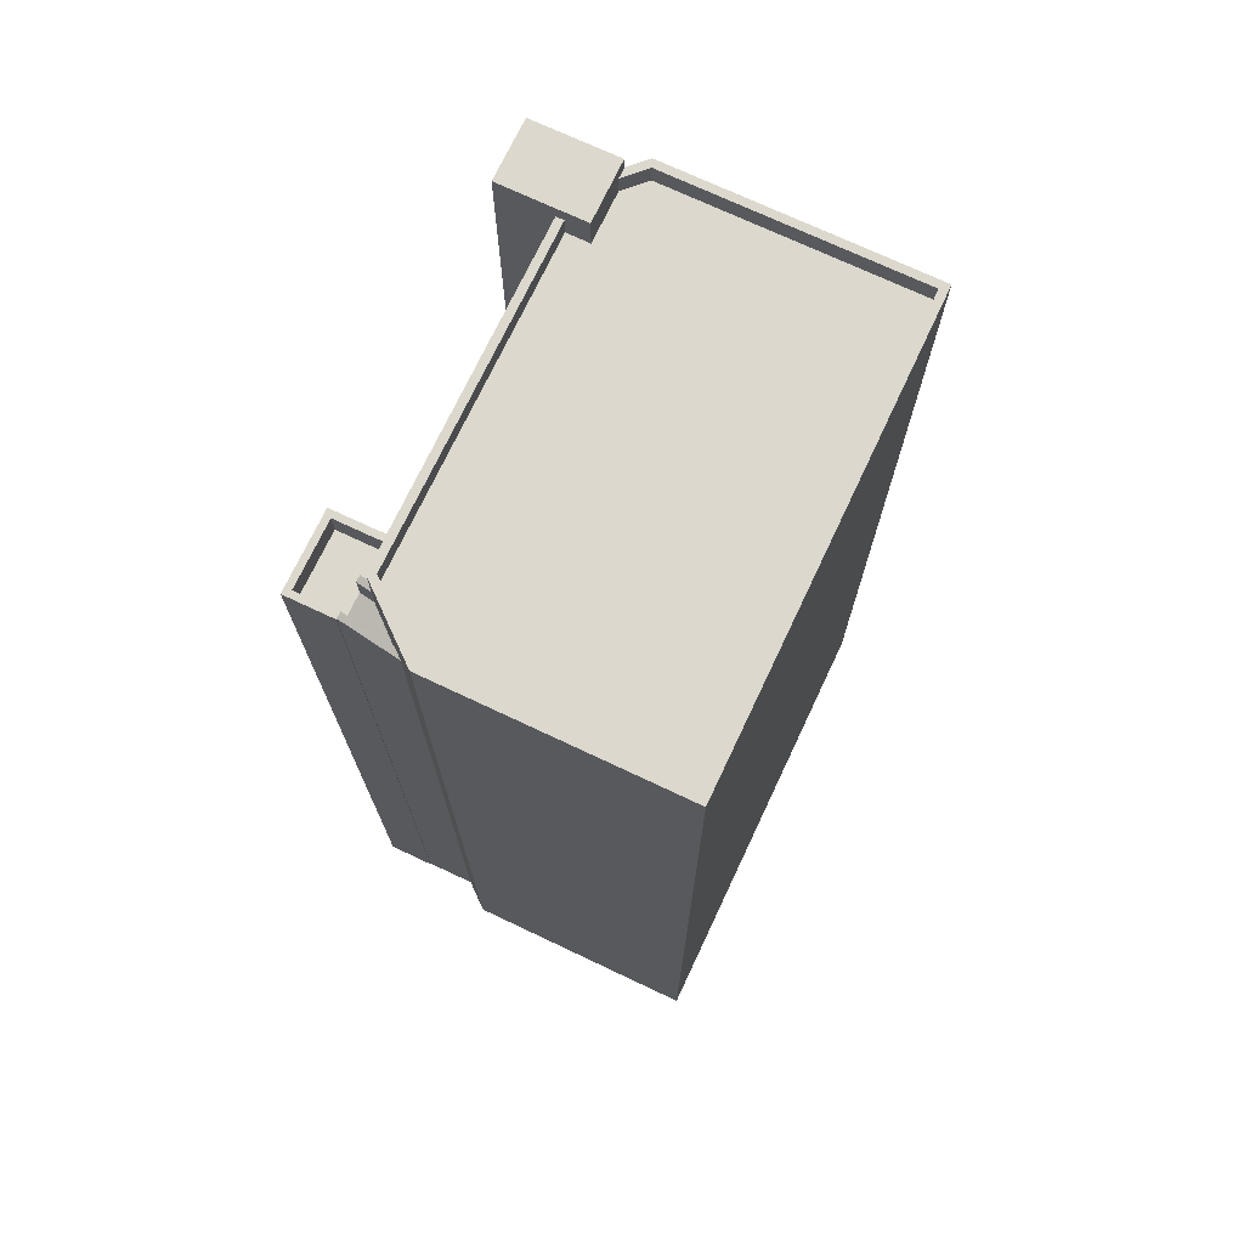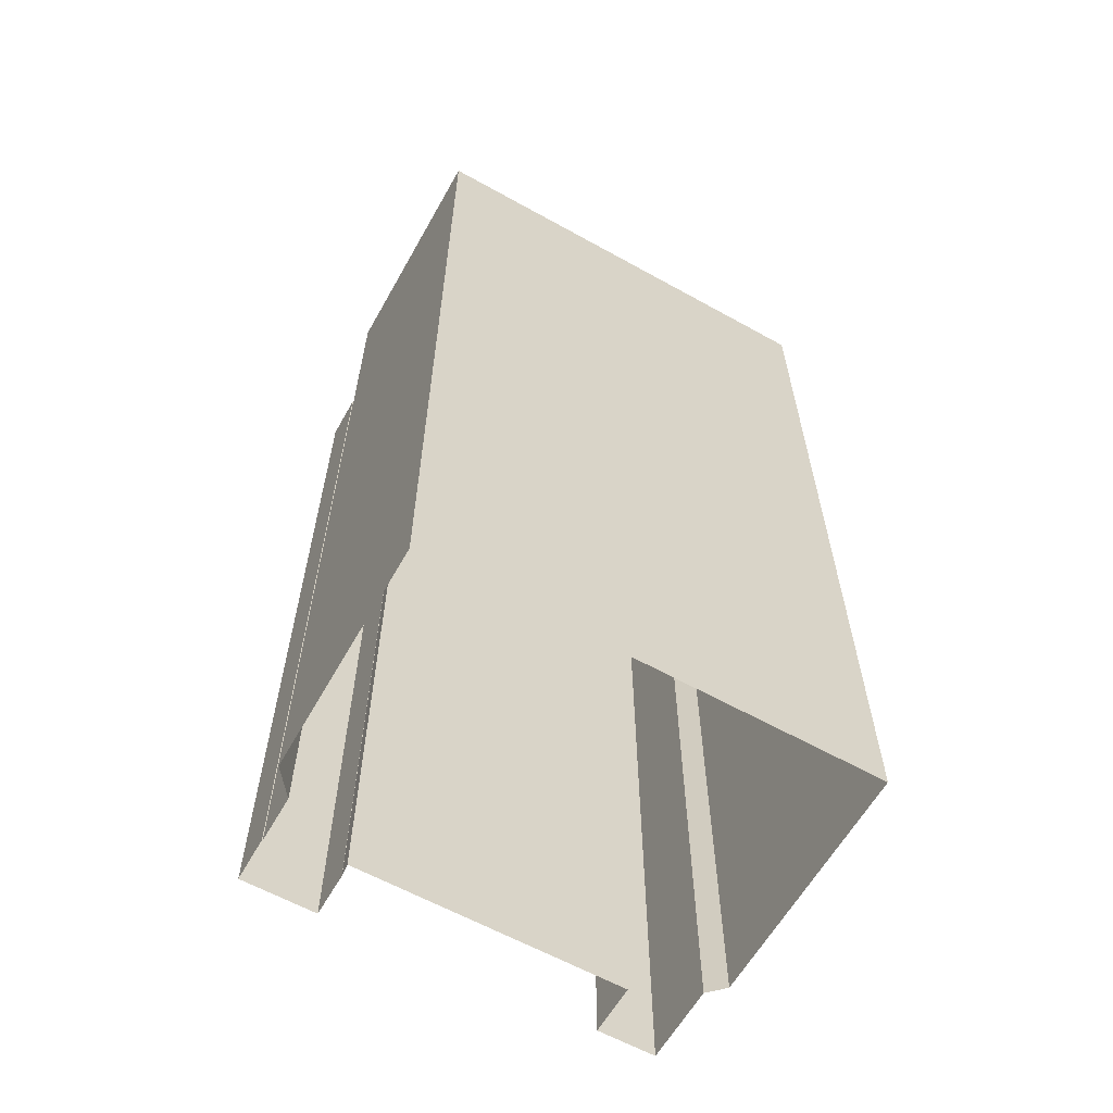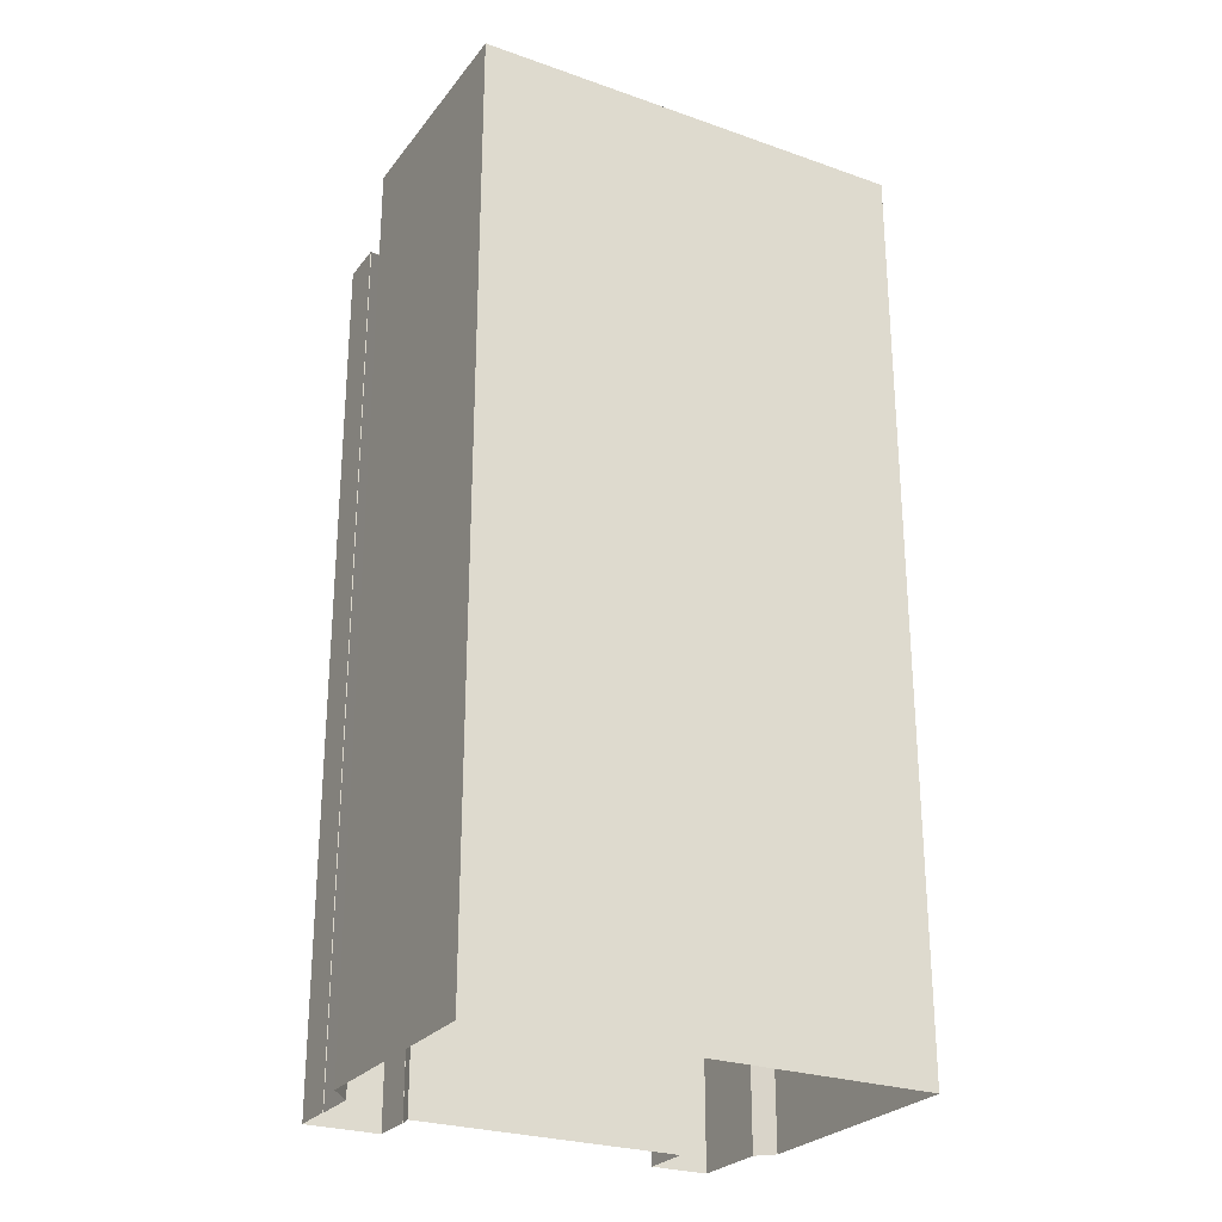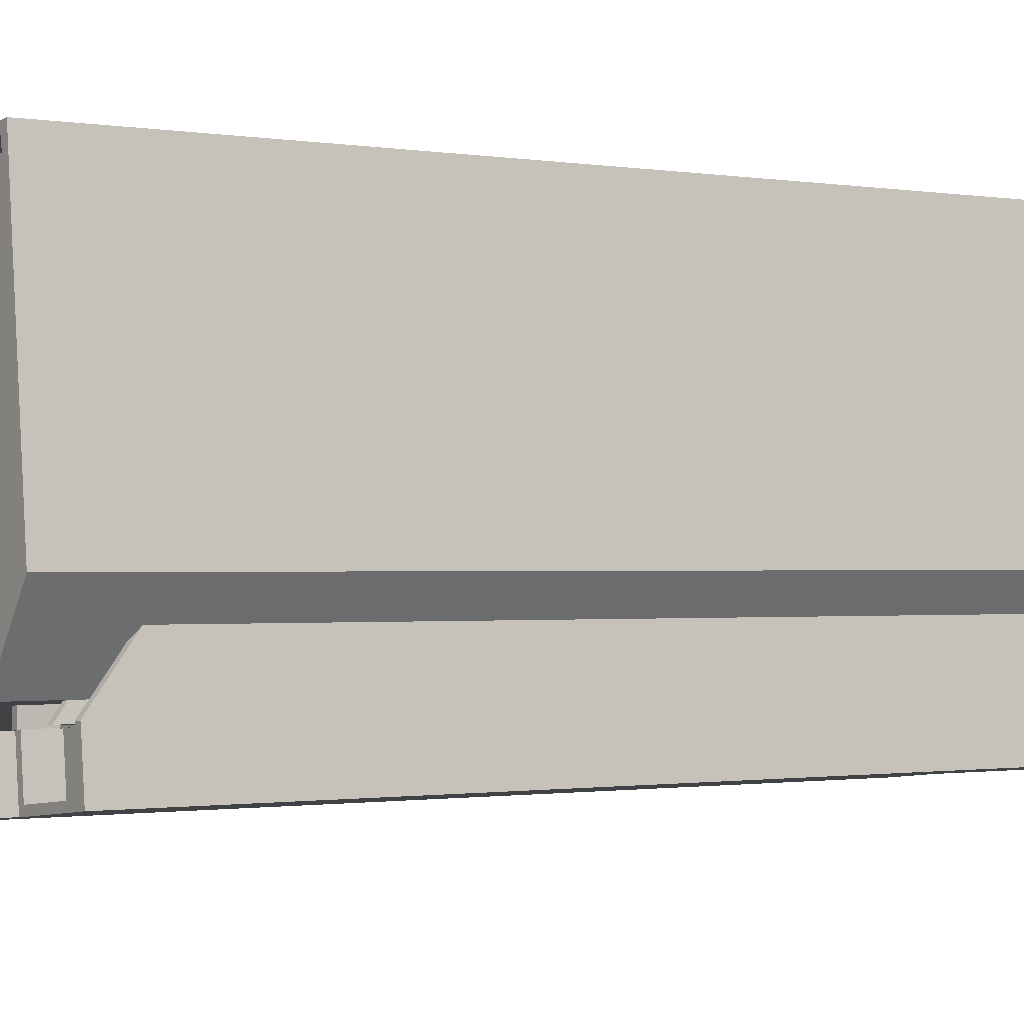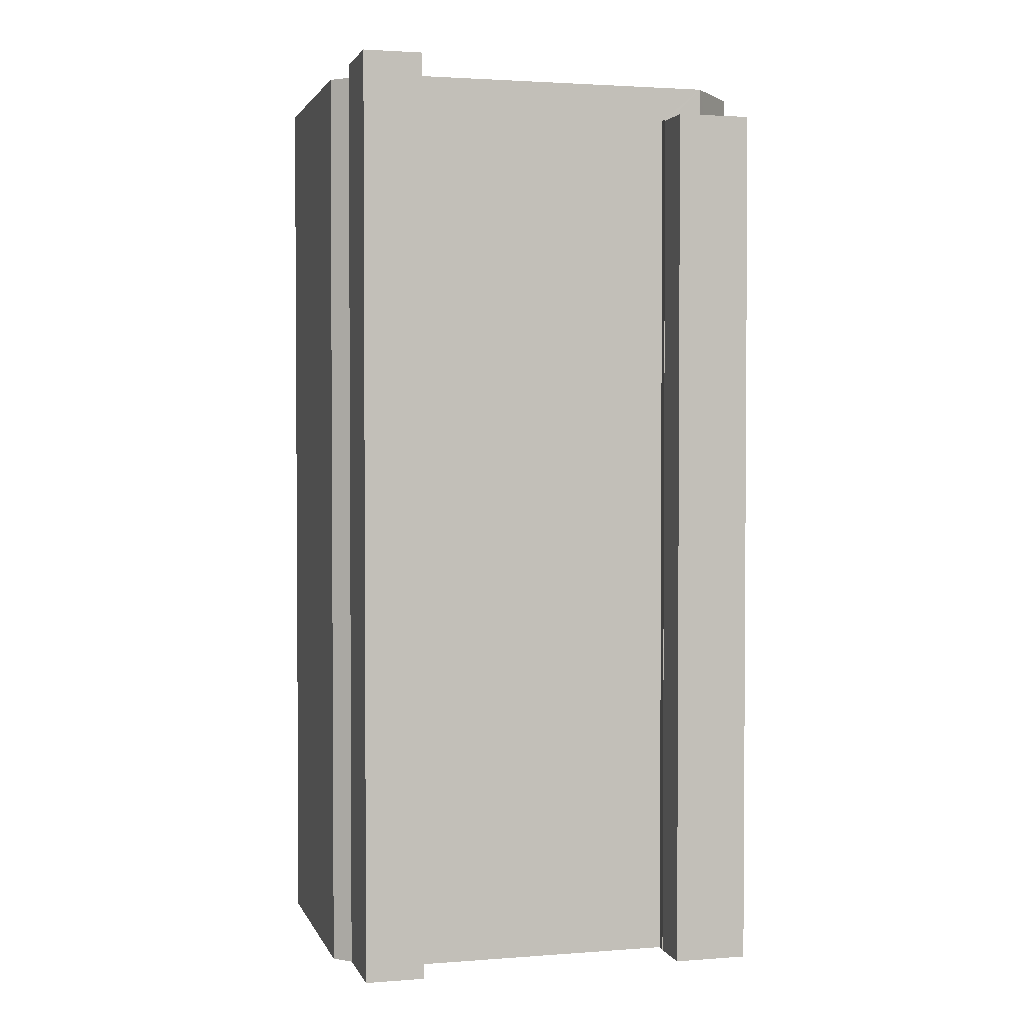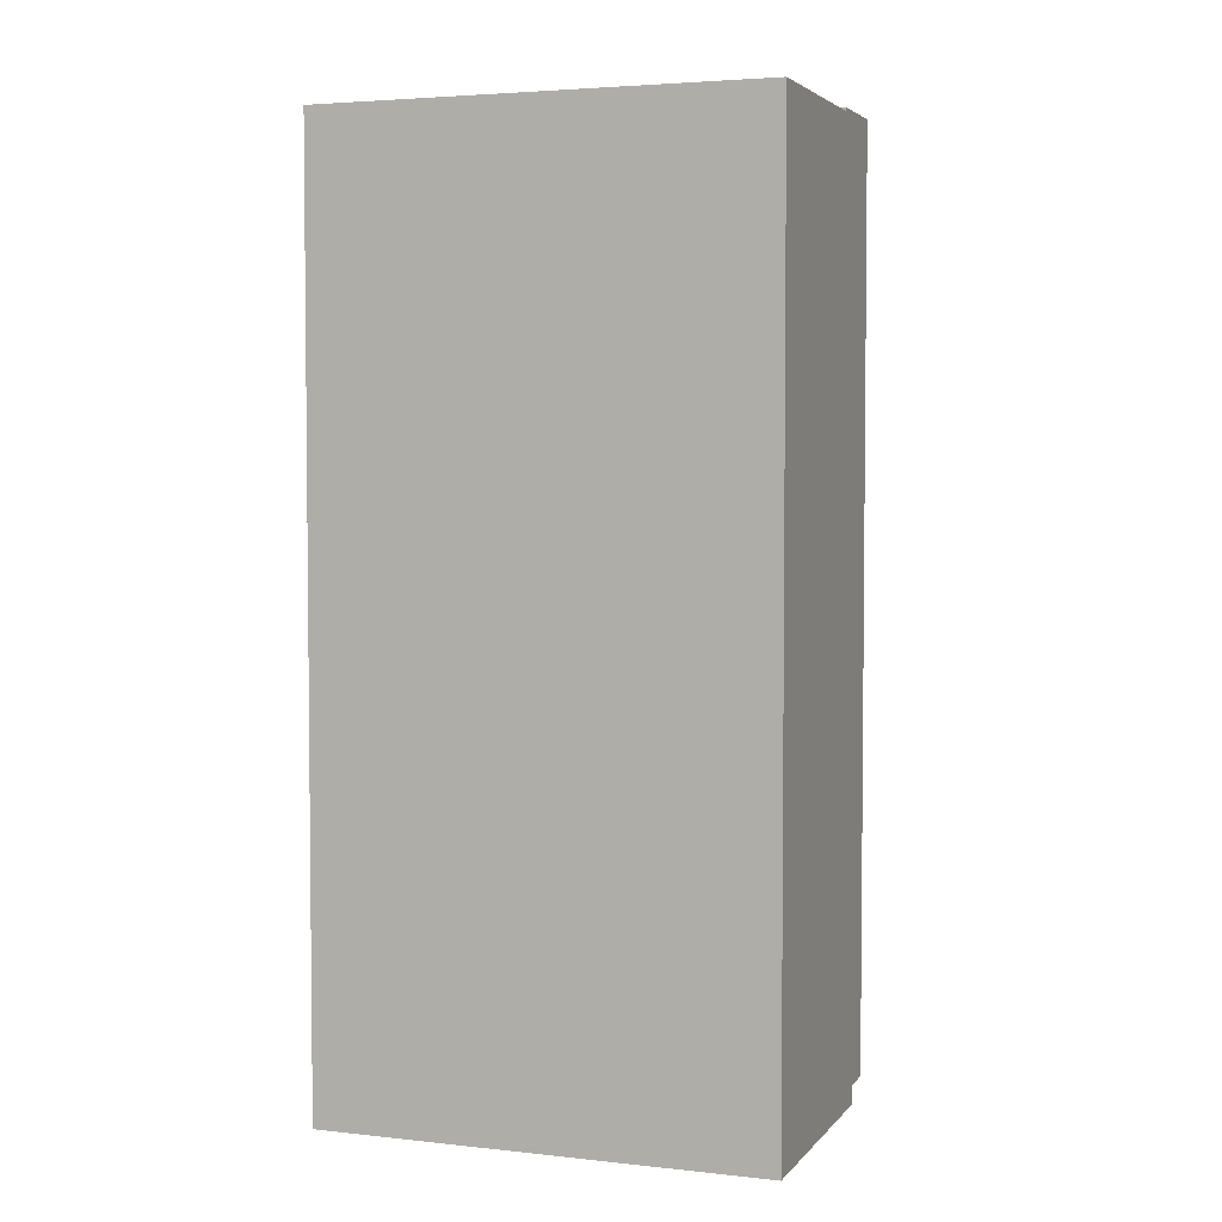
<metadata>
{"format":"obj","ext":"obj","renderer":"f3d","projection":"perspective","resolution":1024,"background":"white","views":[{"elev":72.5,"azim":121.1,"up":"+Z"},{"elev":-61.5,"azim":156.4,"up":"+Z"},{"elev":-26.3,"azim":156.9,"up":"+Z"},{"elev":-0.8,"azim":55.4,"up":"+Y"},{"elev":2.3,"azim":-9.1,"up":"+Z"},{"elev":3.8,"azim":-154.2,"up":"+Z"}]}
</metadata>
<code>
v -1.253e+04 -3.775e+04 22.68
v -1.253e+04 -3.776e+04 22.68
v -1.253e+04 -3.777e+04 22.68
v -1.254e+04 -3.776e+04 22.68
v -1.254e+04 -3.777e+04 22.68
v -1.254e+04 -3.777e+04 22.68
v -1.253e+04 -3.777e+04 22.68
v -1.253e+04 -3.777e+04 22.68
v -1.253e+04 -3.777e+04 22.68
v -1.253e+04 -3.777e+04 22.68
v -1.253e+04 -3.777e+04 22.68
v -1.254e+04 -3.777e+04 22.68
v -1.254e+04 -3.777e+04 22.68
v -1.254e+04 -3.777e+04 22.68
v -1.253e+04 -3.777e+04 22.68
v -1.253e+04 -3.777e+04 22.68
v -1.253e+04 -3.777e+04 57.16
v -1.253e+04 -3.777e+04 57.16
v -1.253e+04 -3.777e+04 57.16
v -1.253e+04 -3.777e+04 57.16
v -1.253e+04 -3.777e+04 57.16
v -1.253e+04 -3.777e+04 57.16
v -1.253e+04 -3.777e+04 57.16
v -1.253e+04 -3.777e+04 57.16
v -1.253e+04 -3.777e+04 58.16
v -1.253e+04 -3.777e+04 58.16
v -1.253e+04 -3.777e+04 58.16
v -1.253e+04 -3.777e+04 58.16
v -1.253e+04 -3.777e+04 58.16
v -1.253e+04 -3.777e+04 58.16
v -1.253e+04 -3.777e+04 58.16
v -1.253e+04 -3.777e+04 58.16
v -1.253e+04 -3.777e+04 58.16
v -1.253e+04 -3.777e+04 58.16
v -1.253e+04 -3.777e+04 58.16
v -1.253e+04 -3.777e+04 56.76
v -1.253e+04 -3.777e+04 56.76
v -1.253e+04 -3.777e+04 55.84
v -1.253e+04 -3.777e+04 57.76
v -1.253e+04 -3.777e+04 57.76
v -1.253e+04 -3.777e+04 58.16
v -1.253e+04 -3.777e+04 58.16
v -1.253e+04 -3.777e+04 56.6
v -1.253e+04 -3.777e+04 56.84
v -1.253e+04 -3.777e+04 58.16
v -1.253e+04 -3.777e+04 57.23
v -1.253e+04 -3.777e+04 57.25
v -1.253e+04 -3.777e+04 57.25
v -1.253e+04 -3.777e+04 57.25
v -1.253e+04 -3.777e+04 57.23
v -1.253e+04 -3.777e+04 57.23
v -1.253e+04 -3.777e+04 57.24
v -1.253e+04 -3.777e+04 57.26
v -1.253e+04 -3.777e+04 58.23
v -1.253e+04 -3.777e+04 58.23
v -1.253e+04 -3.777e+04 58.23
v -1.253e+04 -3.777e+04 58.24
v -1.254e+04 -3.777e+04 59.64
v -1.253e+04 -3.777e+04 59.64
v -1.253e+04 -3.777e+04 59.64
v -1.253e+04 -3.776e+04 59.64
v -1.254e+04 -3.777e+04 59.64
v -1.254e+04 -3.777e+04 59.64
v -1.254e+04 -3.777e+04 59.64
v -1.253e+04 -3.776e+04 59.64
v -1.253e+04 -3.775e+04 59.64
v -1.254e+04 -3.777e+04 59.64
v -1.254e+04 -3.777e+04 59.64
v -1.254e+04 -3.777e+04 59.64
v -1.254e+04 -3.776e+04 59.64
v -1.254e+04 -3.776e+04 59.64
v -1.253e+04 -3.776e+04 59.64
v -1.254e+04 -3.776e+04 58.84
v -1.254e+04 -3.777e+04 58.84
v -1.254e+04 -3.777e+04 58.84
v -1.253e+04 -3.776e+04 58.84
v -1.254e+04 -3.777e+04 58.84
v -1.253e+04 -3.776e+04 58.84
v -1.253e+04 -3.777e+04 58.84
v -1.254e+04 -3.777e+04 58.84
v -1.254e+04 -3.777e+04 60.17
v -1.254e+04 -3.777e+04 60.17
v -1.254e+04 -3.777e+04 60.17
v -1.254e+04 -3.777e+04 60.17
f 1 2 3
f 4 1 3
f 5 6 4
f 7 8 9
f 10 8 7
f 11 3 2
f 5 12 6
f 12 5 13
f 3 11 8
f 13 5 14
f 15 3 16
f 16 8 10
f 5 4 3
f 16 3 8
f 17 18 19
f 20 21 22
f 21 17 22
f 22 19 23
f 19 24 23
f 22 17 19
f 25 26 27
f 28 29 30
f 31 32 27
f 32 31 33
f 34 30 32
f 32 25 27
f 35 28 30
f 34 35 30
f 33 34 32
f 21 36 17
f 17 36 37
f 38 36 21
f 39 40 41
f 42 39 41
f 28 43 44
f 44 45 29
f 28 44 29
f 46 47 48
f 47 49 48
f 46 48 50
f 51 50 52
f 52 48 53
f 50 48 52
f 54 55 56
f 57 54 56
f 58 59 60
f 59 61 60
f 62 63 64
f 65 61 66
f 67 64 68
f 58 60 69
f 62 70 71
f 71 65 66
f 62 67 70
f 70 65 71
f 60 61 72
f 72 61 65
f 62 64 67
f 73 74 75
f 76 73 75
f 74 77 75
f 78 76 79
f 79 75 80
f 76 75 79
f 81 82 83
f 81 84 82
f 30 29 20
f 22 30 20
f 30 22 23
f 32 30 23
f 50 25 46
f 24 46 23
f 23 46 32
f 46 25 32
f 50 26 25
f 50 51 26
f 34 7 9
f 35 34 9
f 34 33 10
f 7 34 10
f 33 31 16
f 10 33 16
f 28 35 9
f 8 28 9
f 43 28 8
f 11 43 8
f 29 45 21
f 20 29 21
f 41 49 42
f 42 49 17
f 41 48 49
f 17 49 18
f 48 41 40
f 53 48 40
f 39 42 17
f 37 39 17
f 21 45 44
f 38 21 44
f 15 31 55
f 55 31 56
f 15 16 31
f 56 31 27
f 3 55 54
f 3 15 55
f 18 47 19
f 18 49 47
f 46 24 19
f 47 46 19
f 56 26 57
f 57 26 52
f 56 27 26
f 52 26 51
f 37 36 39
f 3 54 5
f 36 59 39
f 5 54 58
f 54 59 58
f 52 53 40
f 52 40 57
f 57 59 54
f 39 59 40
f 40 59 57
f 59 36 44
f 59 44 61
f 43 2 61
f 36 38 44
f 43 11 2
f 44 43 61
f 63 6 12
f 63 62 6
f 62 4 6
f 62 71 4
f 66 1 4
f 71 66 4
f 61 2 1
f 66 61 1
f 72 78 79
f 60 72 79
f 80 60 79
f 80 69 60
f 68 74 67
f 68 77 74
f 67 74 73
f 70 67 73
f 65 73 76
f 65 70 73
f 65 76 78
f 72 65 78
f 82 63 83
f 83 63 13
f 82 64 63
f 13 63 12
f 80 75 69
f 5 58 14
f 75 84 69
f 14 58 81
f 58 84 81
f 69 84 58
f 81 13 14
f 81 83 13
f 75 68 84
f 84 68 82
f 75 77 68
f 82 68 64

</code>
